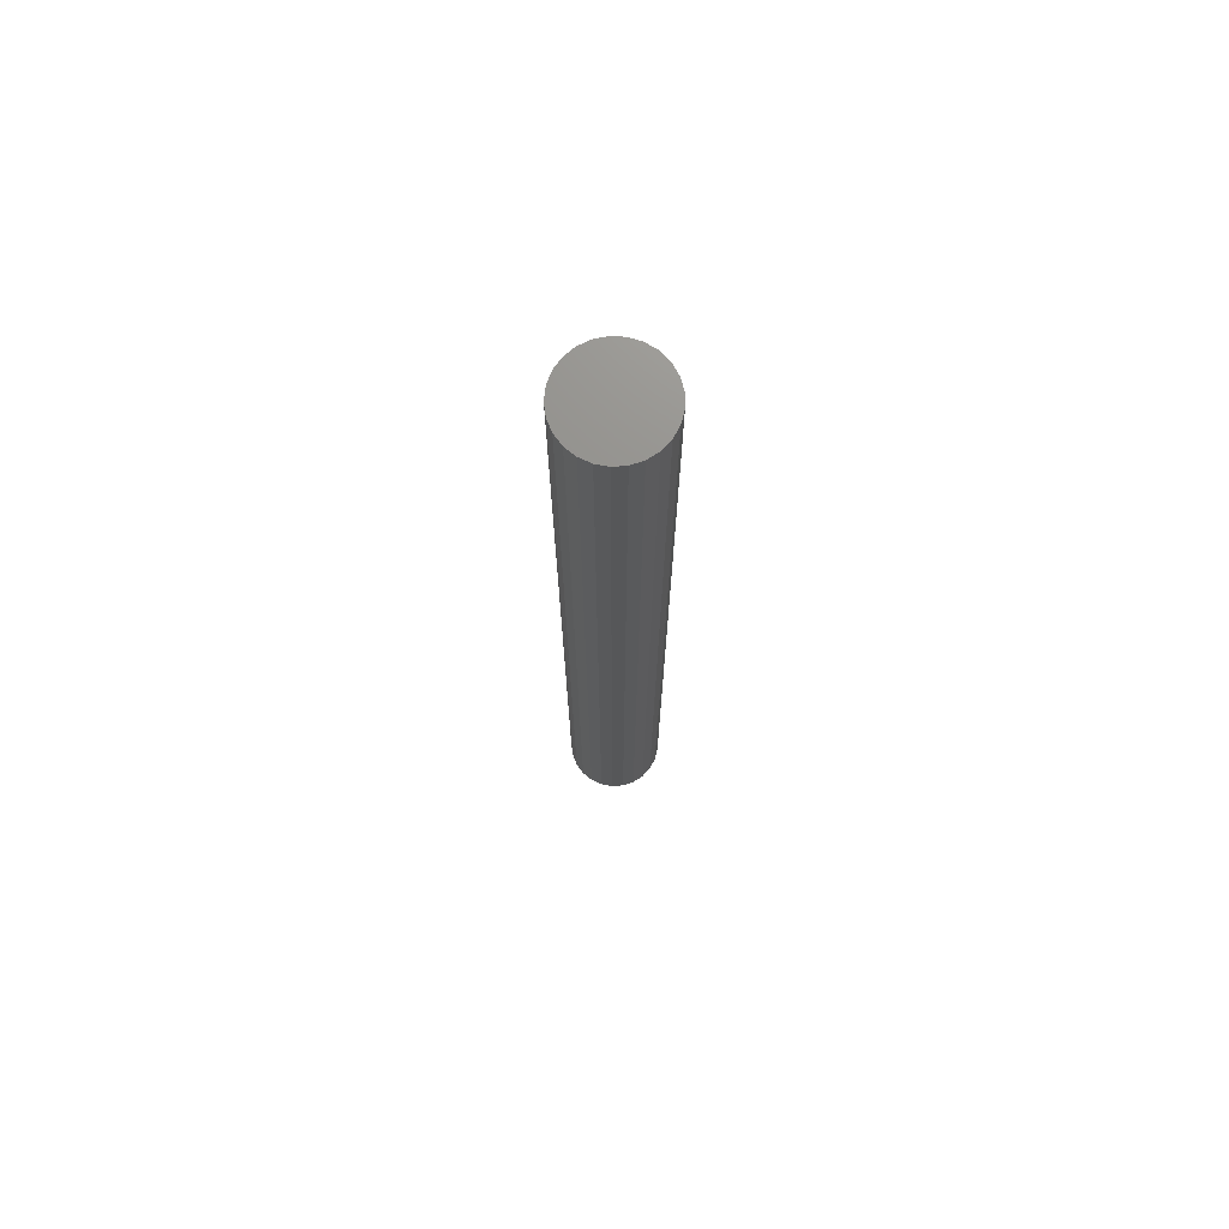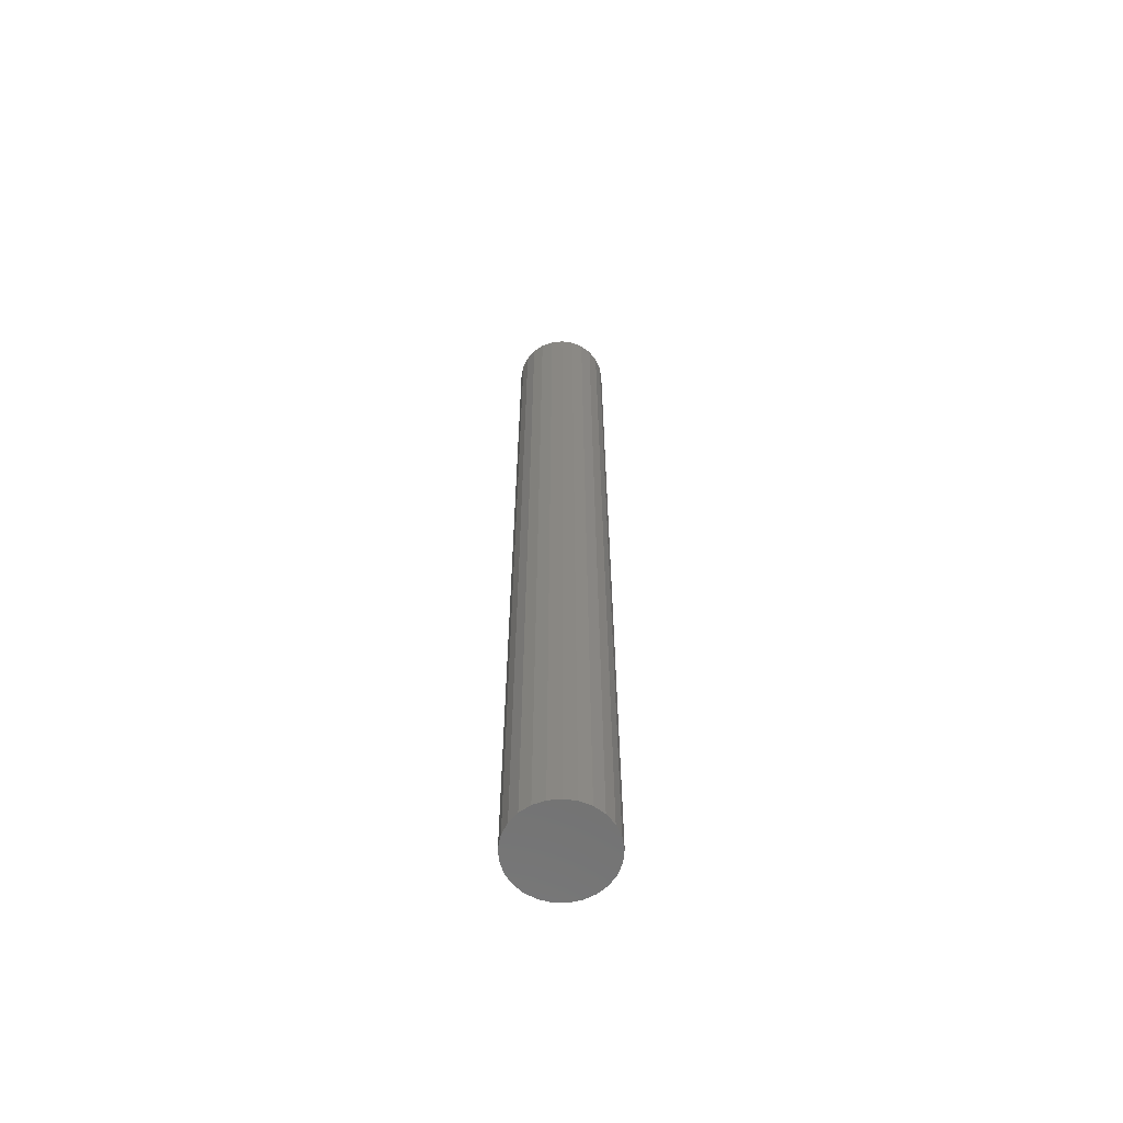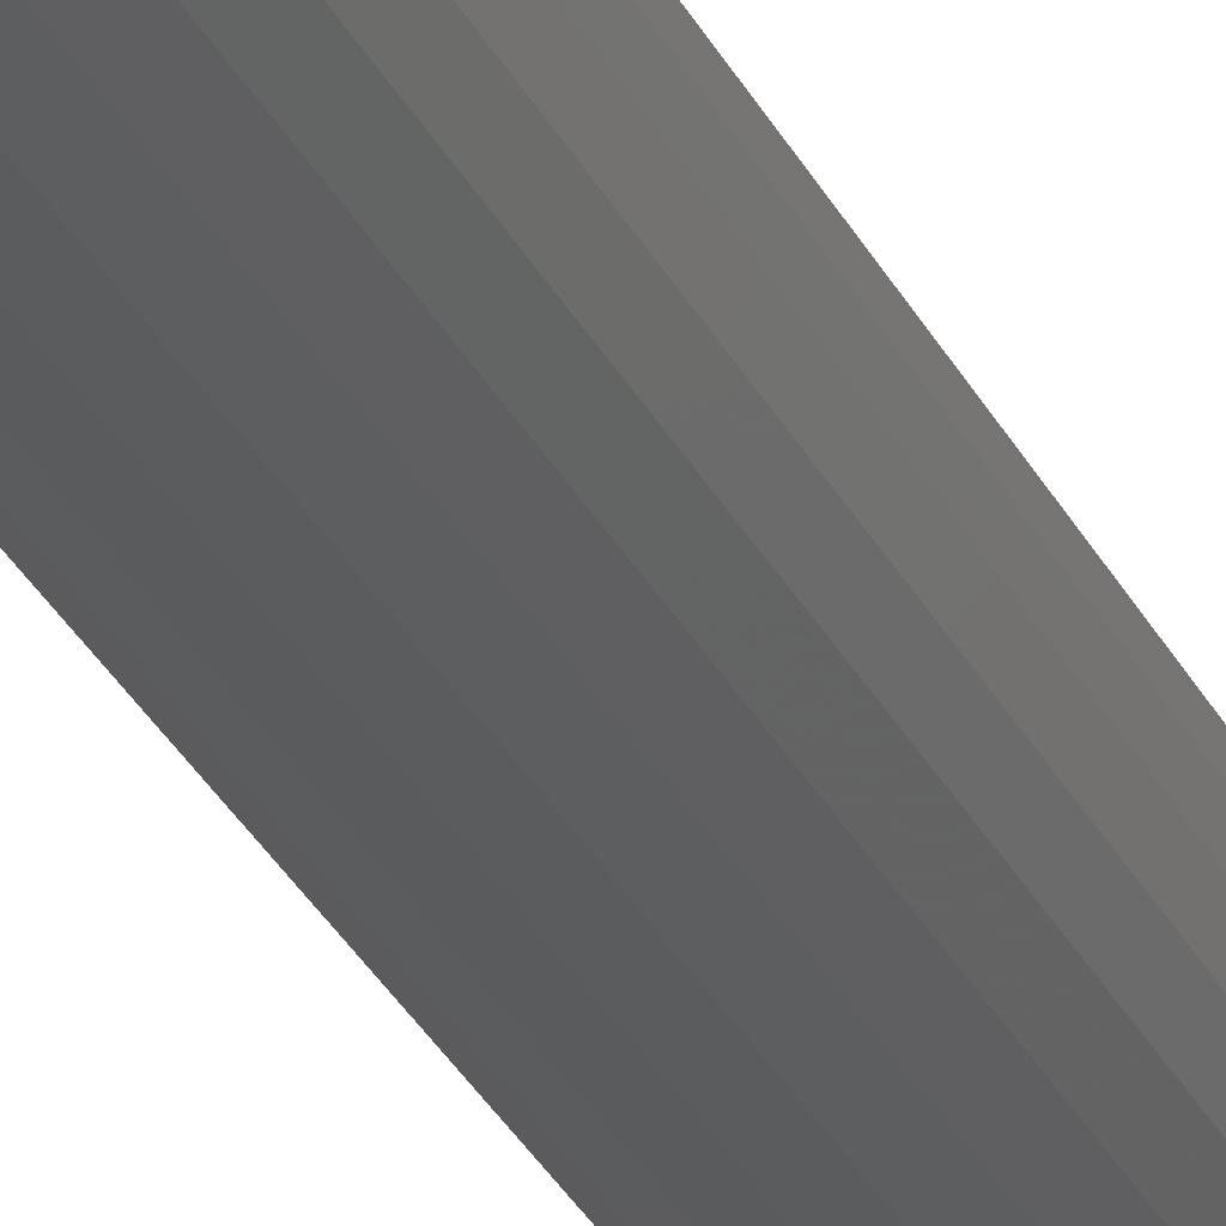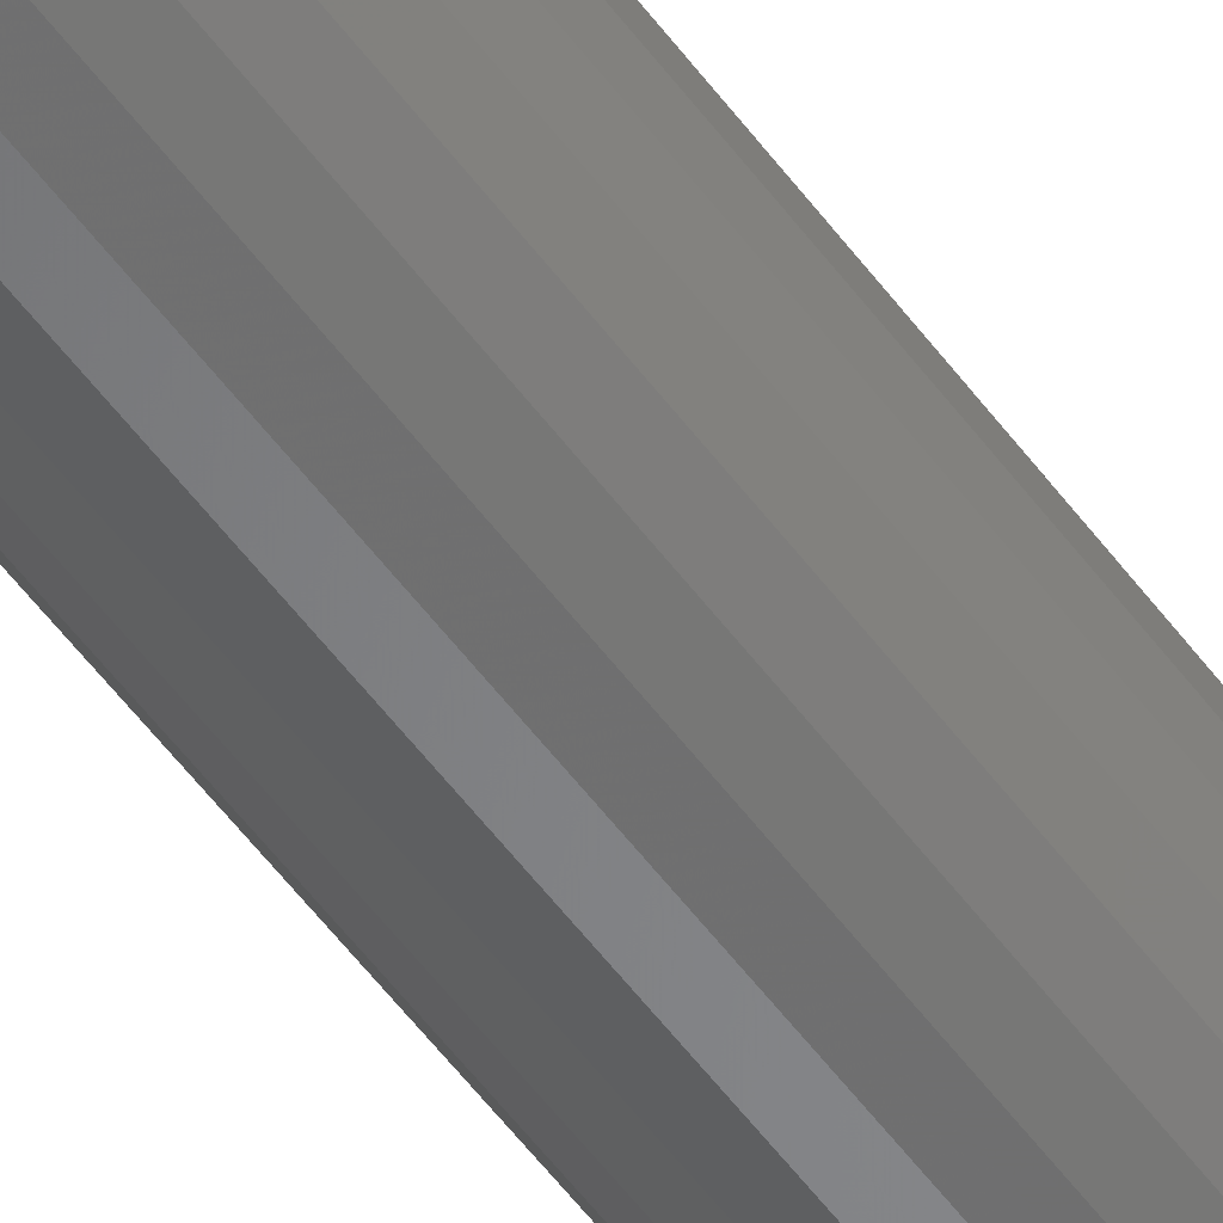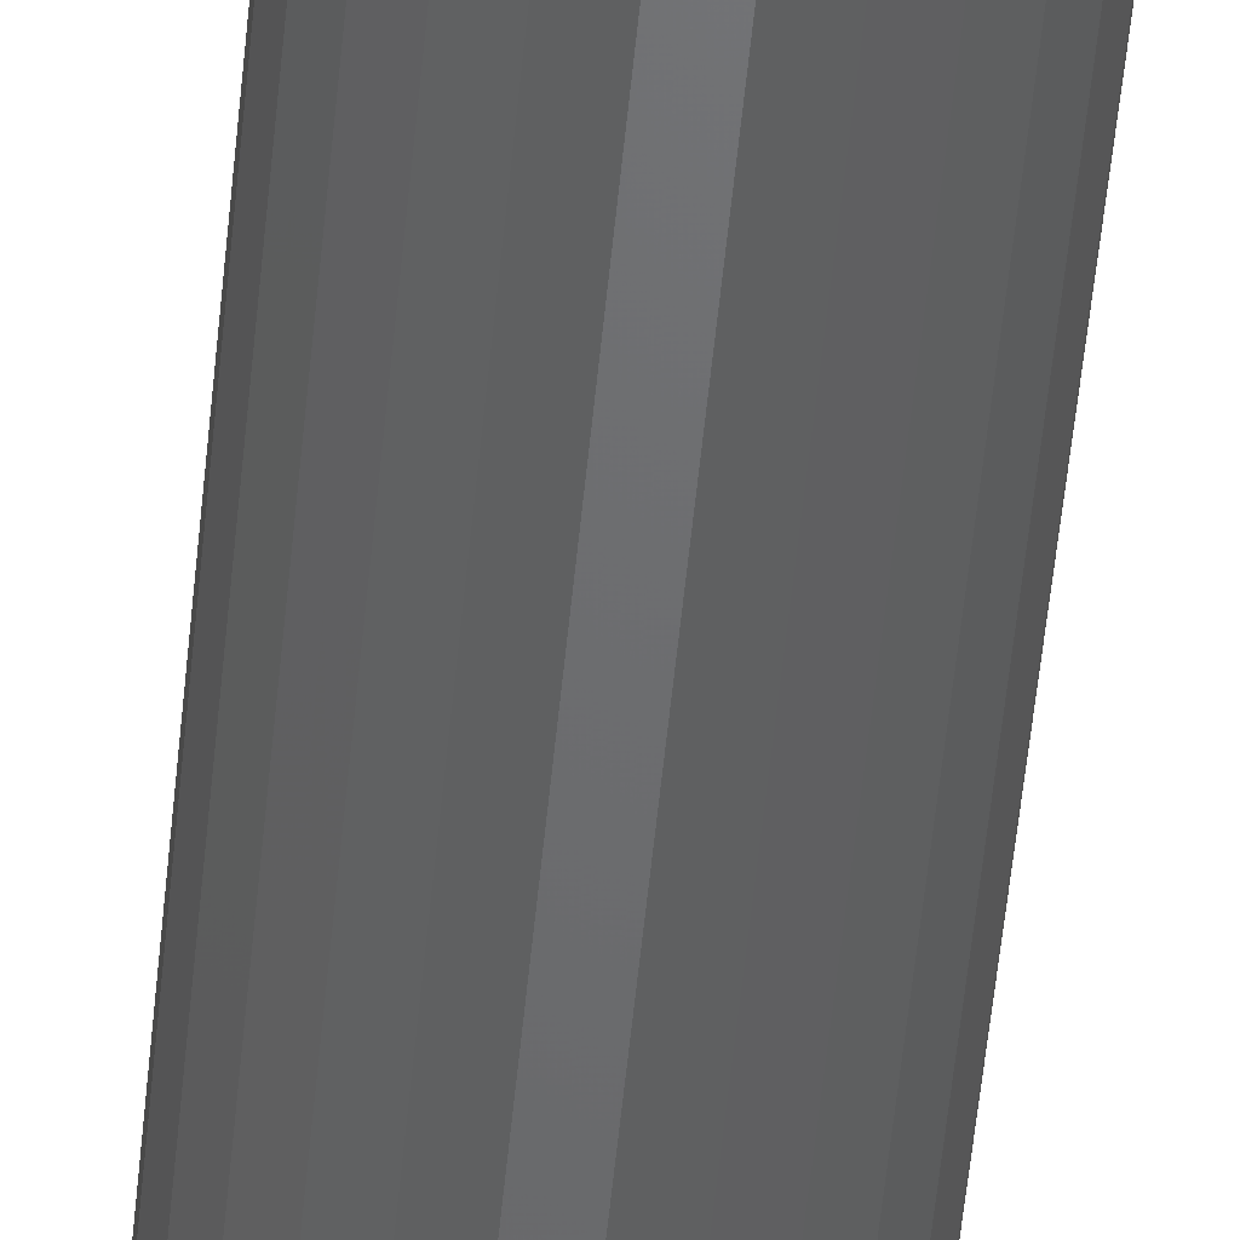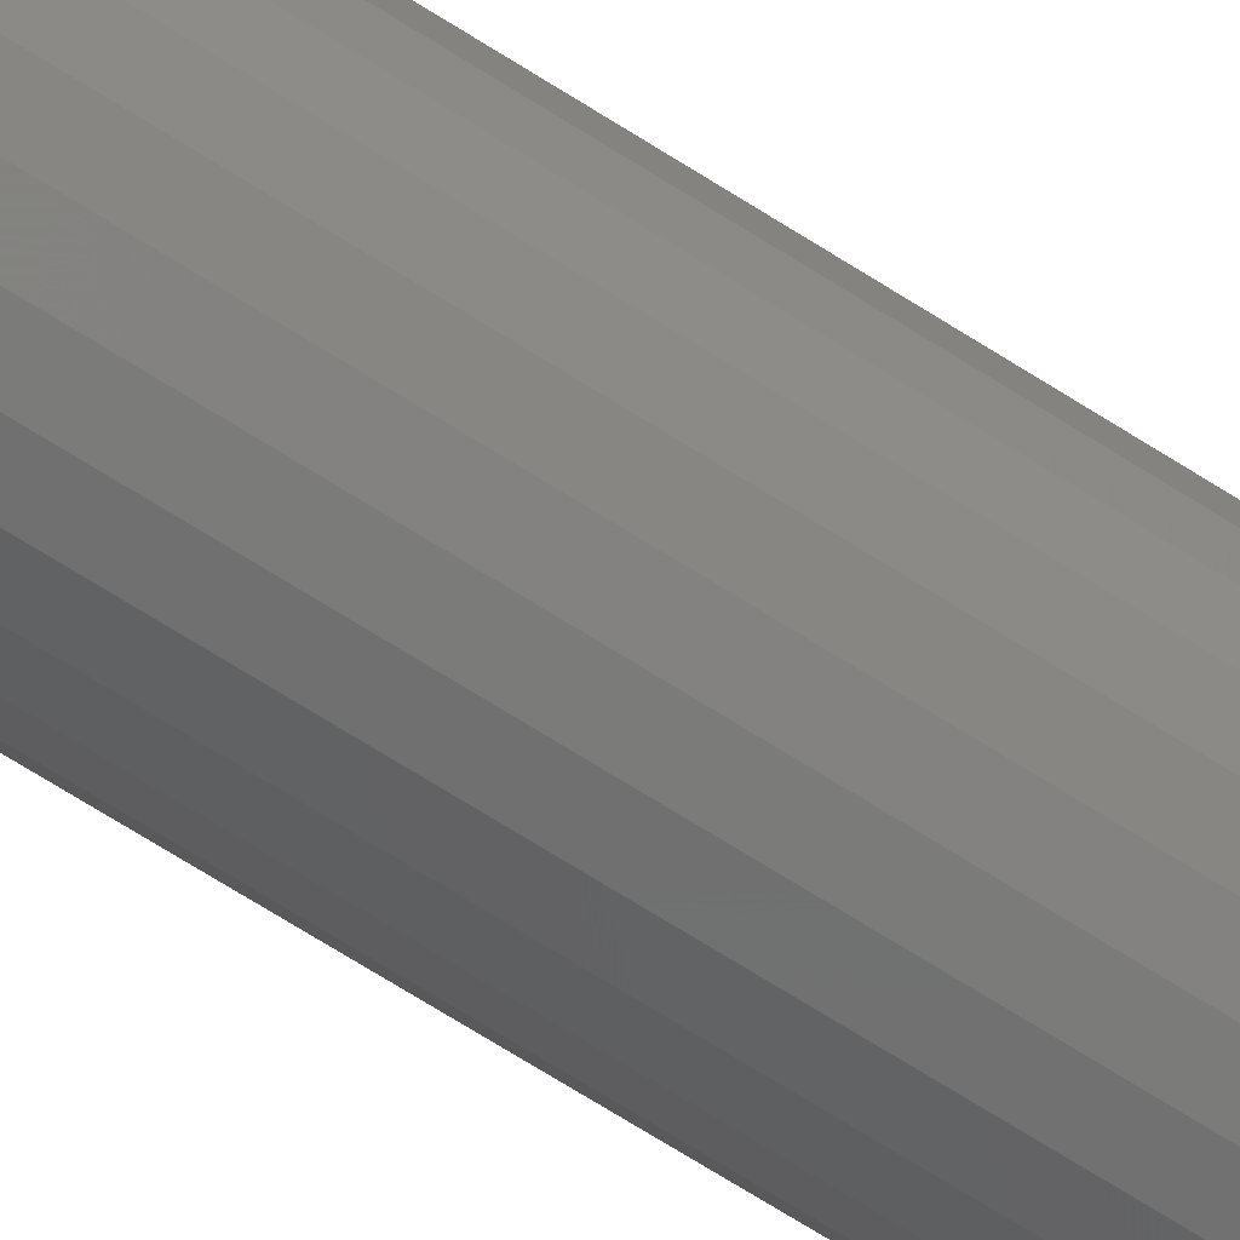
<metadata>
{"format":"stl","ext":"stl","renderer":"f3d","projection":"perspective","resolution":1024,"background":"white","views":[{"elev":72.5,"azim":107.5,"up":"+Z"},{"elev":-62.8,"azim":2.6,"up":"+Z"},{"elev":-28.3,"azim":-158.9,"up":"+Y"},{"elev":-55.2,"azim":35.8,"up":"+Y"},{"elev":-48.0,"azim":-5.0,"up":"+Y"},{"elev":-64.6,"azim":56.6,"up":"+Y"}]}
</metadata>
<code>
# stl→obj: 50 verts, 96 faces
v 26.79 -42.22 1010
v 15.45 -47.55 1010
v 26.79 -42.22 10
v 36.45 -34.23 10
v 36.45 -34.23 1010
v 43.82 -24.09 10
v 48.43 12.43 1010
v 50 -1.225e-14 10
v 48.43 12.43 10
v 43.82 -24.09 1010
v 50 -1.225e-14 1010
v 48.43 -12.43 10
v 48.43 -12.43 1010
v 43.82 24.09 1010
v 43.82 24.09 10
v 36.45 34.23 1010
v 36.45 34.23 10
v 26.79 42.22 10
v 26.79 42.22 1010
v 15.45 47.55 10
v 15.45 47.55 1010
v 3.14 49.9 10
v 3.14 49.9 1010
v -9.369 49.11 10
v -9.369 49.11 1010
v -21.29 45.24 1010
v -21.29 45.24 10
v -31.87 38.53 10
v -31.87 38.53 1010
v -40.45 29.39 1010
v -40.45 29.39 10
v -46.49 18.41 10
v -46.49 18.41 1010
v -49.61 6.267 1010
v -49.61 6.267 10
v -49.61 -6.267 10
v -49.61 -6.267 1010
v -46.49 -18.41 10
v -46.49 -18.41 1010
v -40.45 -29.39 10
v -40.45 -29.39 1010
v -31.87 -38.53 10
v -31.87 -38.53 1010
v -21.29 -45.24 10
v -21.29 -45.24 1010
v -9.369 -49.11 10
v -9.369 -49.11 1010
v 3.14 -49.9 10
v 3.14 -49.9 1010
v 15.45 -47.55 10
f 1 2 3
f 1 3 4
f 5 1 4
f 5 4 6
f 7 8 9
f 10 5 6
f 7 11 8
f 10 6 12
f 13 10 12
f 14 9 15
f 14 7 9
f 11 12 8
f 11 13 12
f 16 15 17
f 16 17 18
f 16 14 15
f 19 18 20
f 19 16 18
f 21 20 22
f 21 19 20
f 23 22 24
f 23 21 22
f 25 23 24
f 26 24 27
f 26 27 28
f 26 25 24
f 29 26 28
f 30 28 31
f 30 31 32
f 30 29 28
f 33 30 32
f 34 32 35
f 34 35 36
f 34 33 32
f 37 34 36
f 37 36 38
f 39 37 38
f 39 38 40
f 41 39 40
f 41 40 42
f 43 41 42
f 43 42 44
f 45 43 44
f 45 44 46
f 47 45 46
f 47 46 48
f 49 47 48
f 49 48 50
f 2 49 50
f 2 50 3
f 45 41 43
f 49 45 47
f 34 37 39
f 34 39 41
f 5 49 2
f 5 2 1
f 5 41 45
f 5 45 49
f 29 30 33
f 29 33 34
f 29 34 41
f 13 5 10
f 25 26 29
f 25 41 5
f 25 29 41
f 7 13 11
f 21 23 25
f 21 25 5
f 14 5 13
f 14 13 7
f 14 21 5
f 16 19 21
f 16 21 14
f 42 40 44
f 46 44 48
f 38 36 35
f 40 38 35
f 50 48 4
f 3 50 4
f 44 40 4
f 48 44 4
f 32 31 28
f 35 32 28
f 40 35 28
f 6 4 12
f 28 27 24
f 4 40 24
f 40 28 24
f 8 12 9
f 24 22 20
f 4 24 20
f 12 4 15
f 4 20 15
f 9 12 15
f 20 18 17
f 15 20 17

</code>
